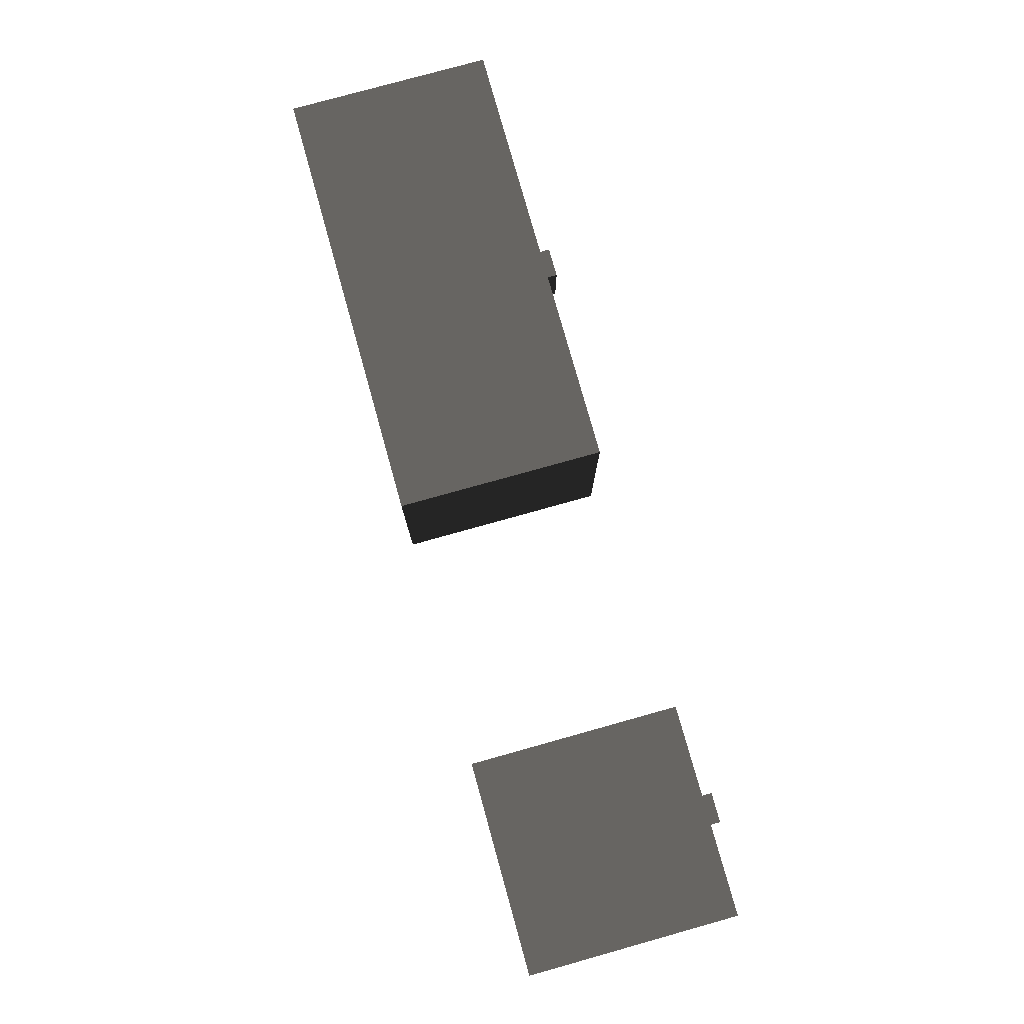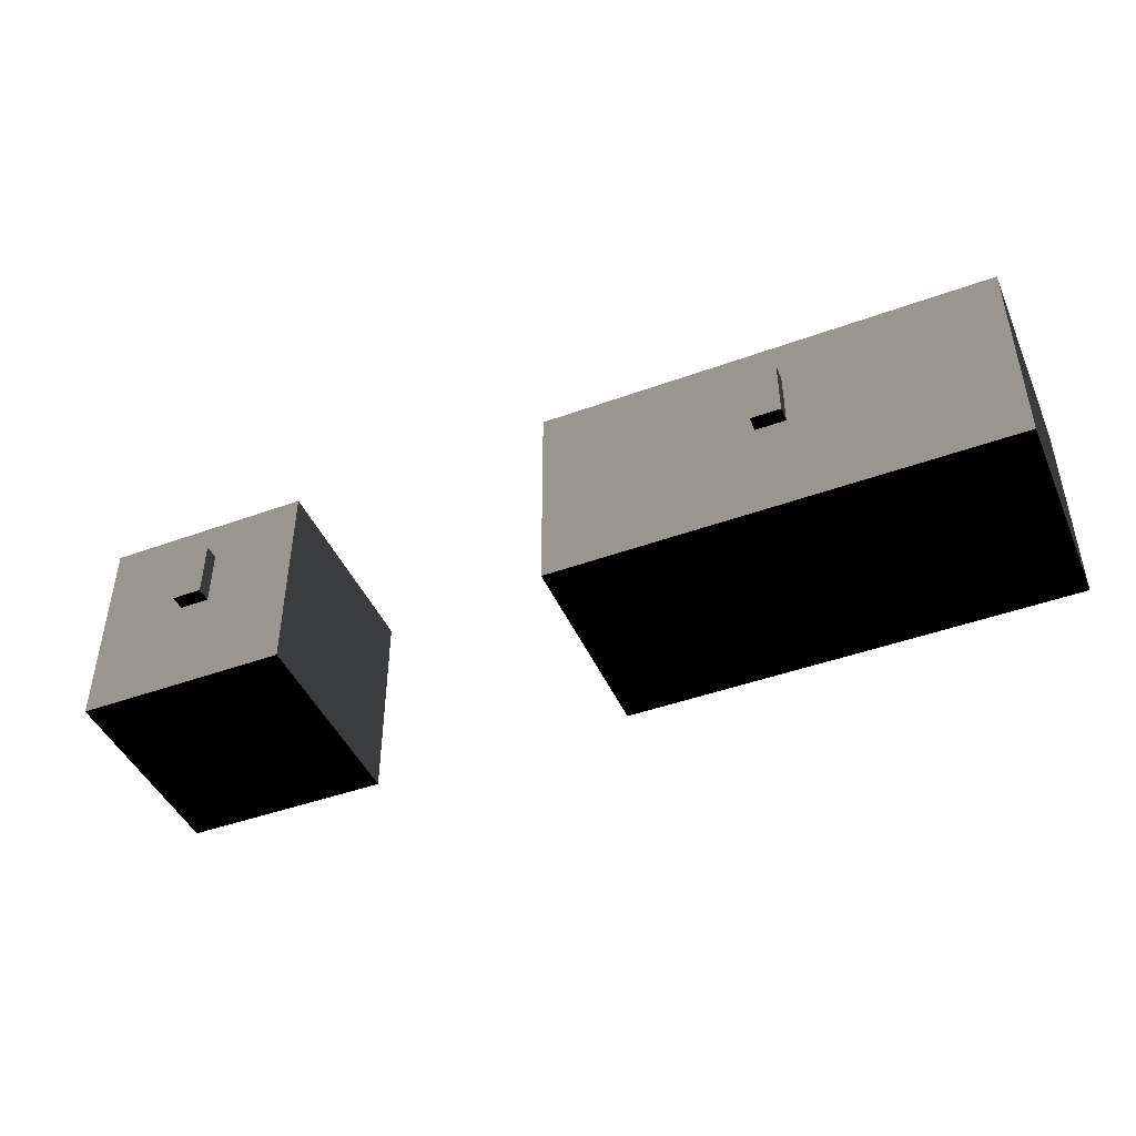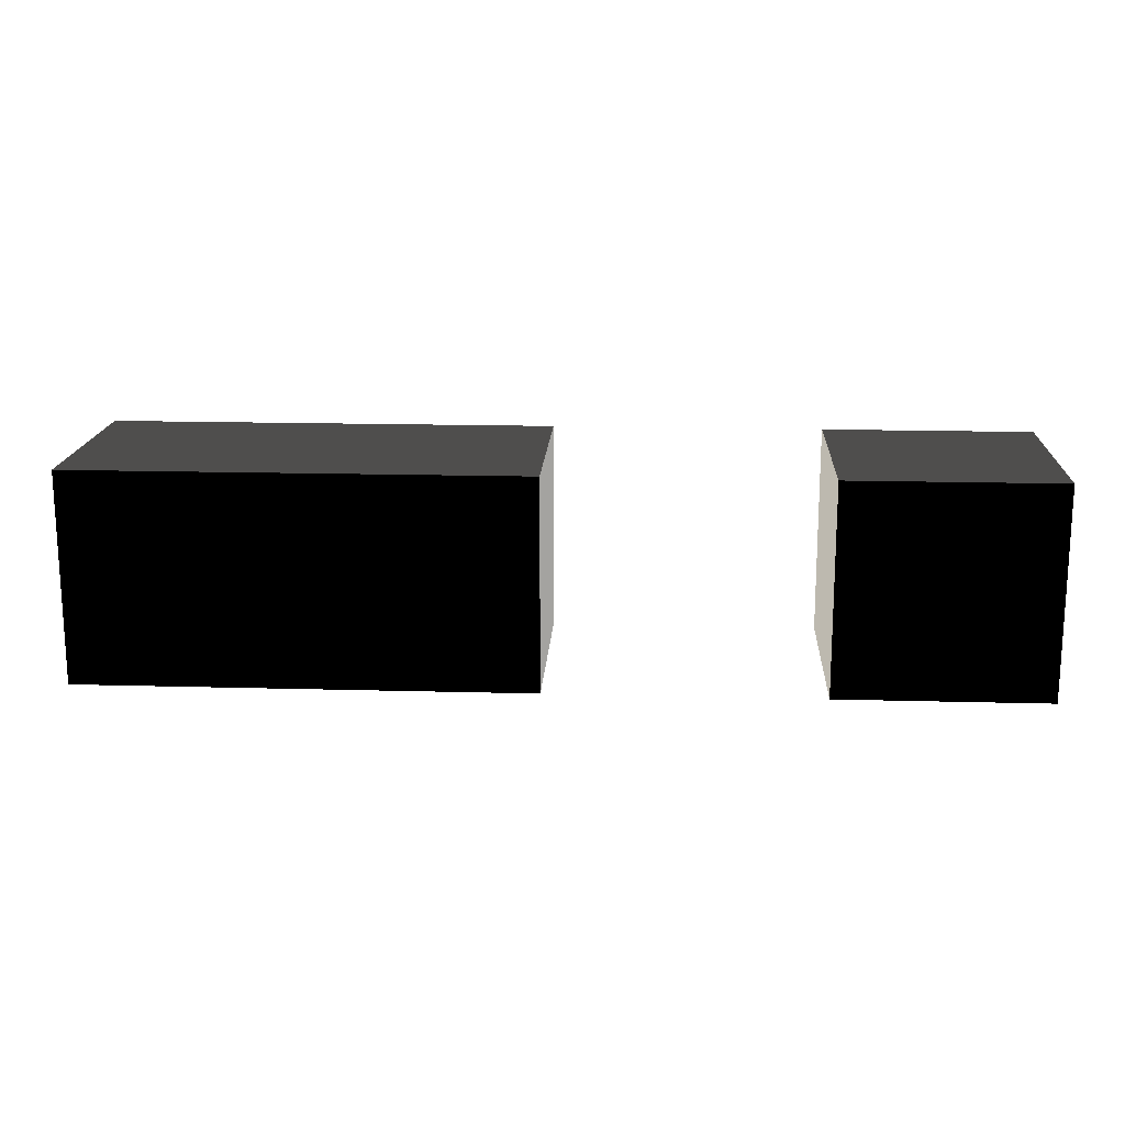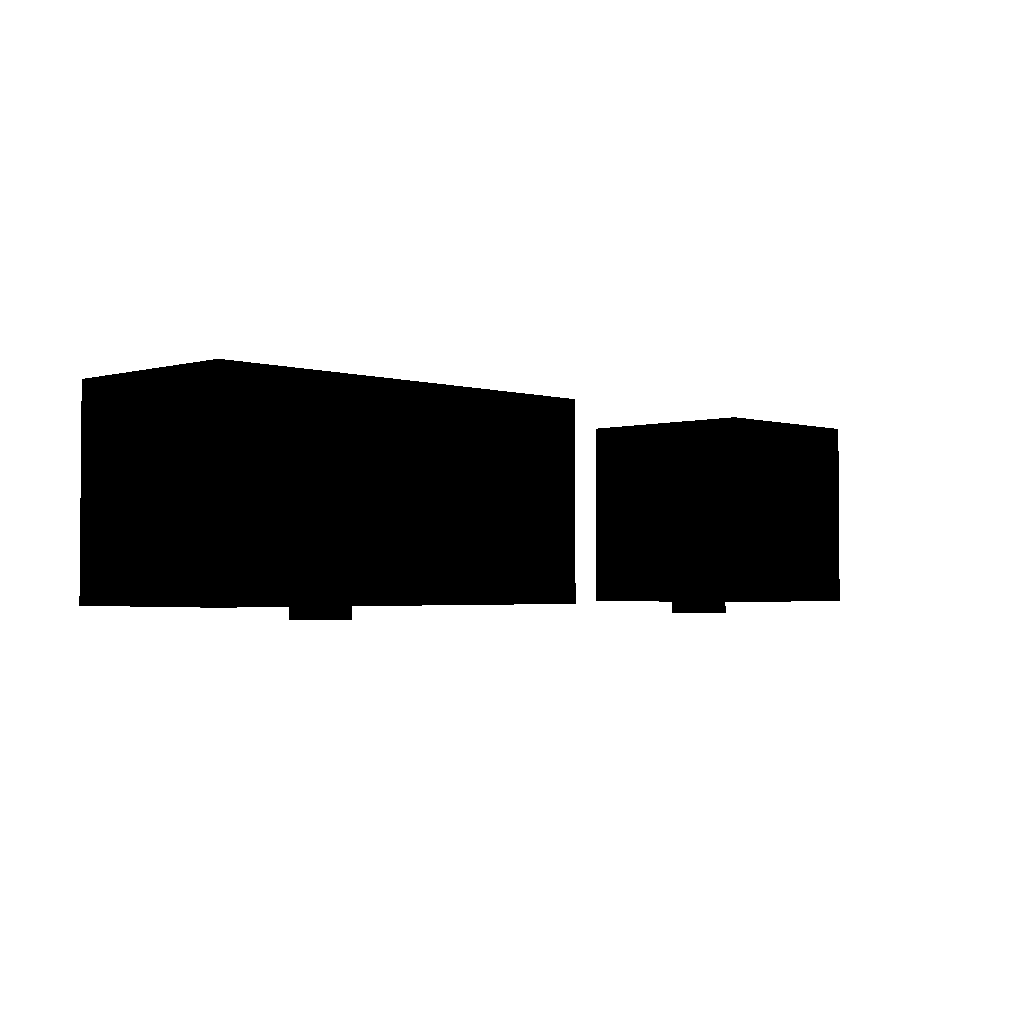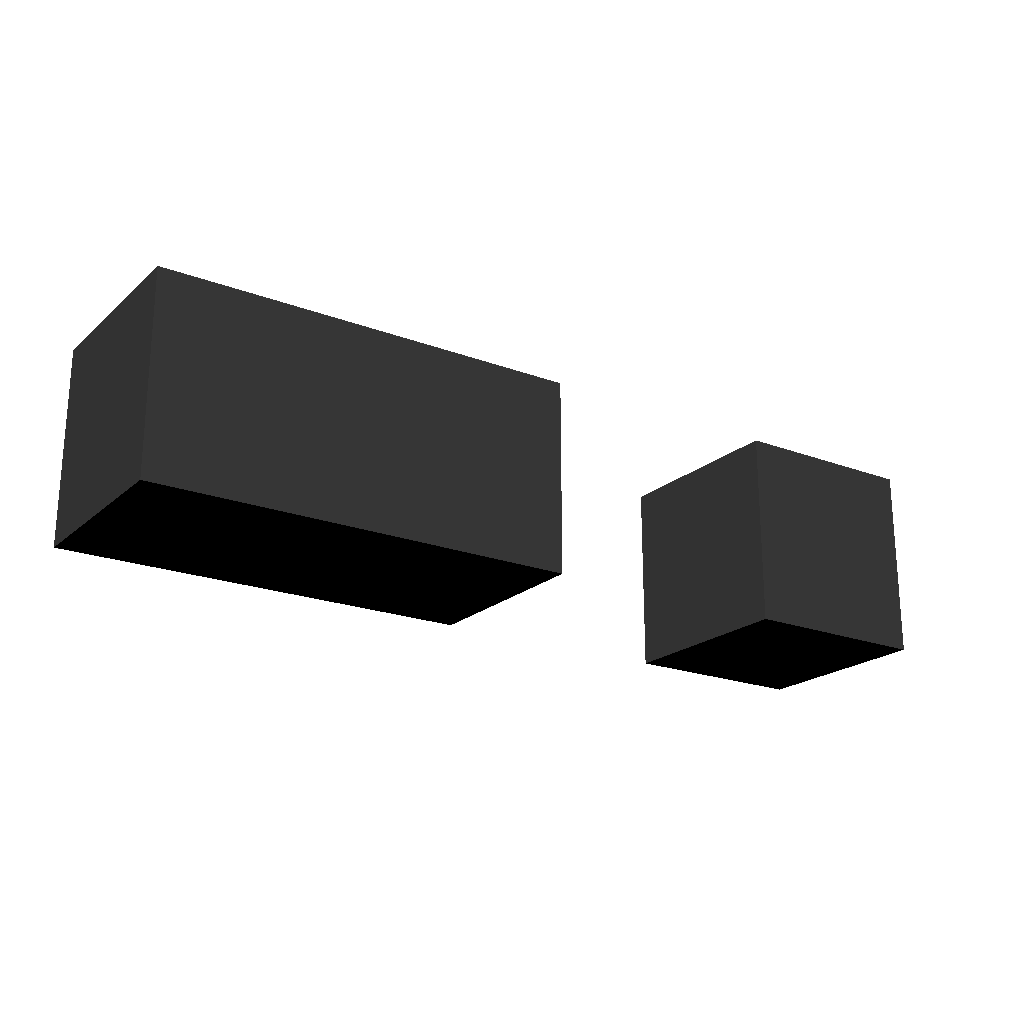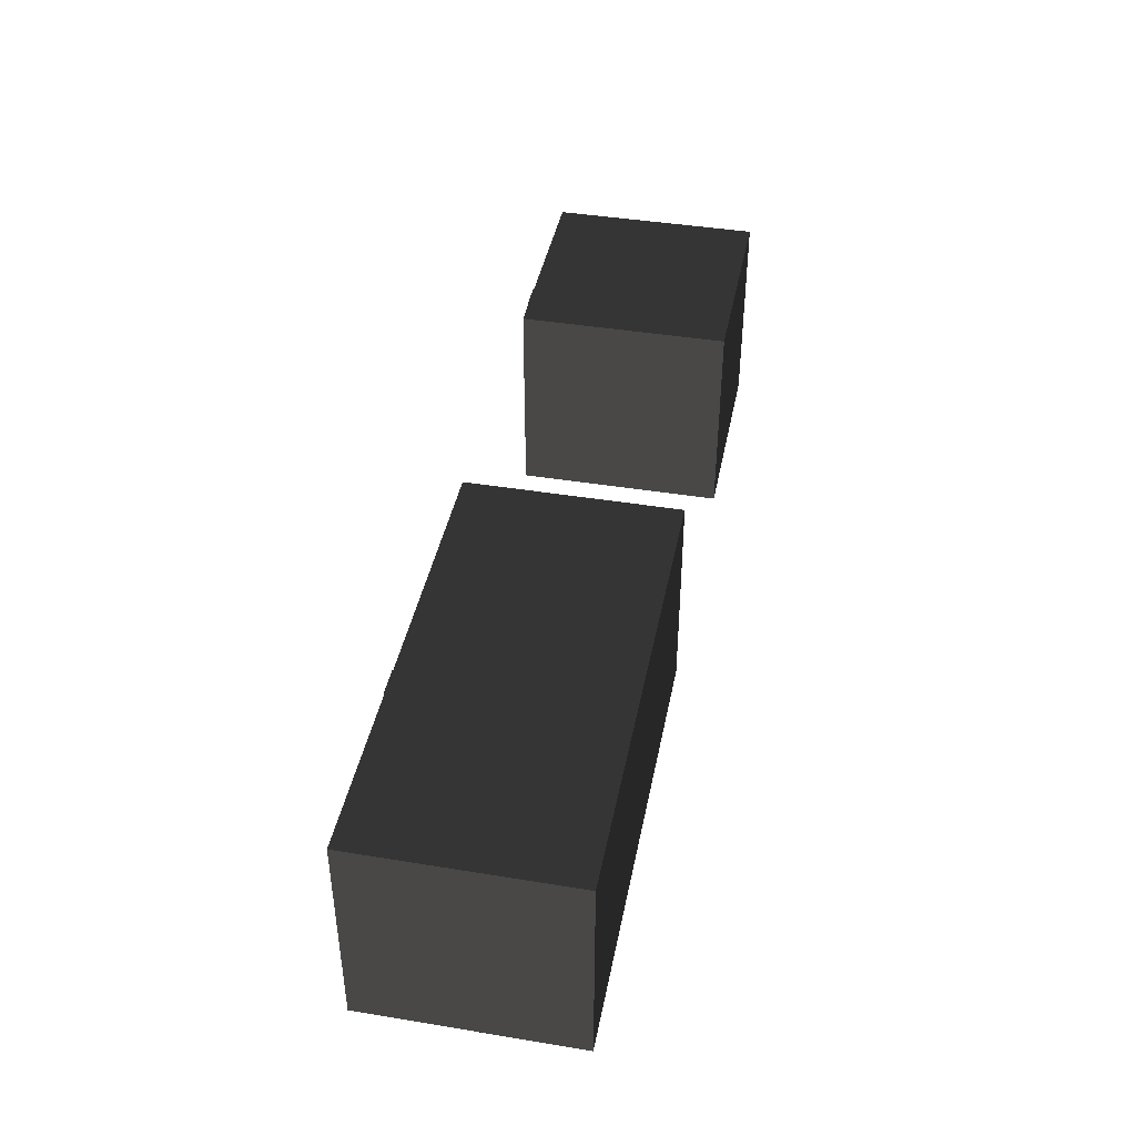
<metadata>
{"format":"obj","ext":"obj","renderer":"f3d","projection":"perspective","resolution":1024,"background":"white","views":[{"elev":78.2,"azim":74.4,"up":"+Y"},{"elev":-44.8,"azim":-157.1,"up":"+Y"},{"elev":16.6,"azim":3.2,"up":"+Z"},{"elev":-2.4,"azim":-45.9,"up":"+Z"},{"elev":-20.9,"azim":-34.0,"up":"+Y"},{"elev":42.2,"azim":-78.9,"up":"+Y"}]}
</metadata>
<code>
v -0.9375 0.4375 0
v -1.062 0.4375 0
v -0.9375 0.6875 0
v -1.062 0.6875 0
v -0.9375 0.4375 0.0625
v -1.062 0.4375 0.0625
v -0.9375 0.6875 0.0625
v -1.062 0.6875 0.0625
v -1 0 0.9375
v -1 0 0.0625
v -1 0.875 0.9375
v -1 0.875 0.0625
v -1.938 0 0.9375
v -1.938 0 0.0625
v -1.938 0.875 0.9375
v -1.938 0.875 0.0625
v -0.0625 0 0.9375
v -0.0625 0 0.0625
v -0.0625 0.875 0.9375
v -0.0625 0.875 0.0625
v -1 0 0.9375
v -1 0 0.0625
v -1 0.875 0.9375
v -1 0.875 0.0625
v 1.562 0.4375 0
v 1.438 0.4375 0
v 1.562 0.6875 0
v 1.438 0.6875 0
v 1.562 0.4375 0.0625
v 1.438 0.4375 0.0625
v 1.562 0.6875 0.0625
v 1.438 0.6875 0.0625
v 1.938 0 0.9375
v 1.938 0 0.0625
v 1.938 0.875 0.9375
v 1.938 0.875 0.0625
v 1.062 0 0.9375
v 1.062 0 0.0625
v 1.062 0.875 0.9375
v 1.062 0.875 0.0625
o block_00001
g block_00001
f -38 -40 -39 -37
f -34 -33 -35 -36
f -38 -34 -36 -40
f -37 -39 -35 -33
f -34 -38 -37 -33
f -39 -40 -36 -35
f -31 -32 -28 -27
f -30 -26 -28 -32
f -25 -27 -28 -26
f -26 -30 -29 -25
f -29 -31 -27 -25
o block_00002
g block_00002
f -21 -22 -24 -23
f -23 -24 -20 -19
f -22 -18 -20 -24
f -17 -19 -20 -18
f -18 -22 -21 -17
f -21 -23 -19 -17
o block_00003
g block_00003
f -14 -16 -15 -13
f -10 -9 -11 -12
f -14 -10 -12 -16
f -13 -15 -11 -9
f -10 -14 -13 -9
f -15 -16 -12 -11
f -5 -6 -8 -7
f -7 -8 -4 -3
f -6 -2 -4 -8
f -1 -3 -4 -2
f -2 -6 -5 -1
f -5 -7 -3 -1

</code>
